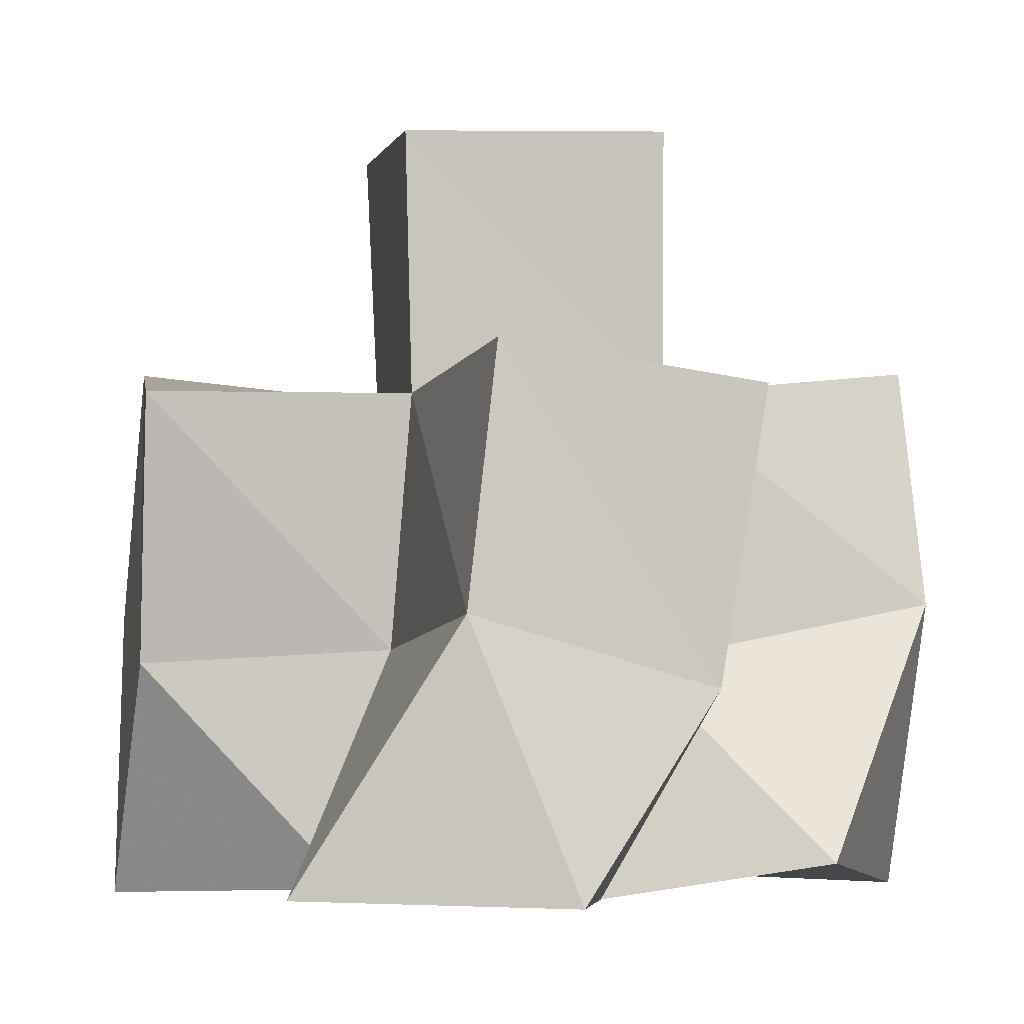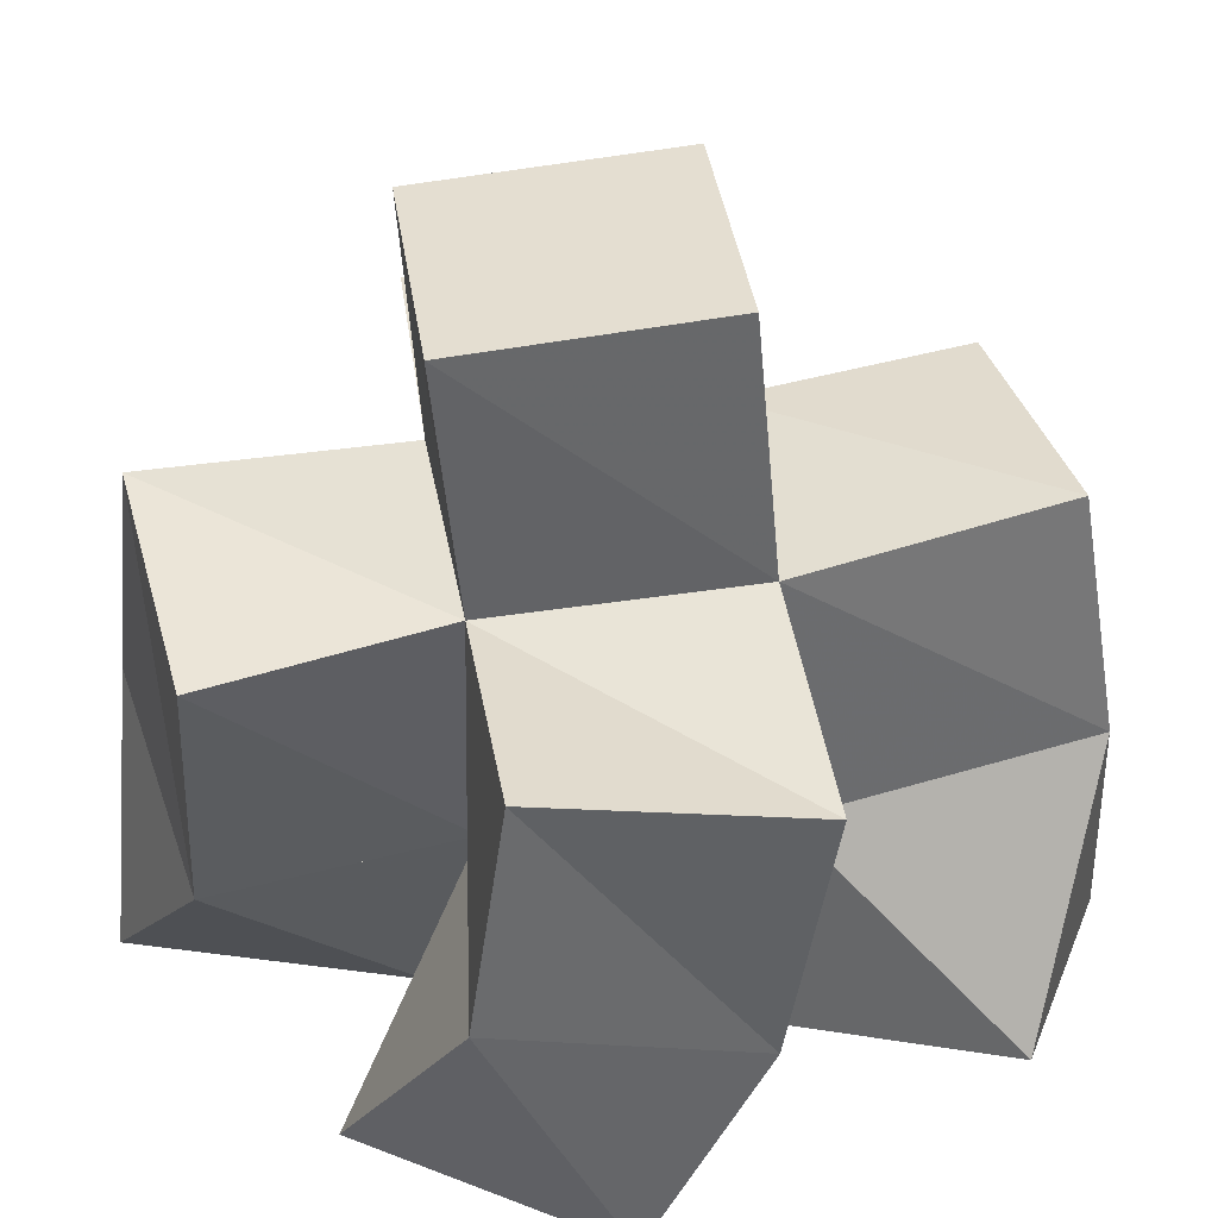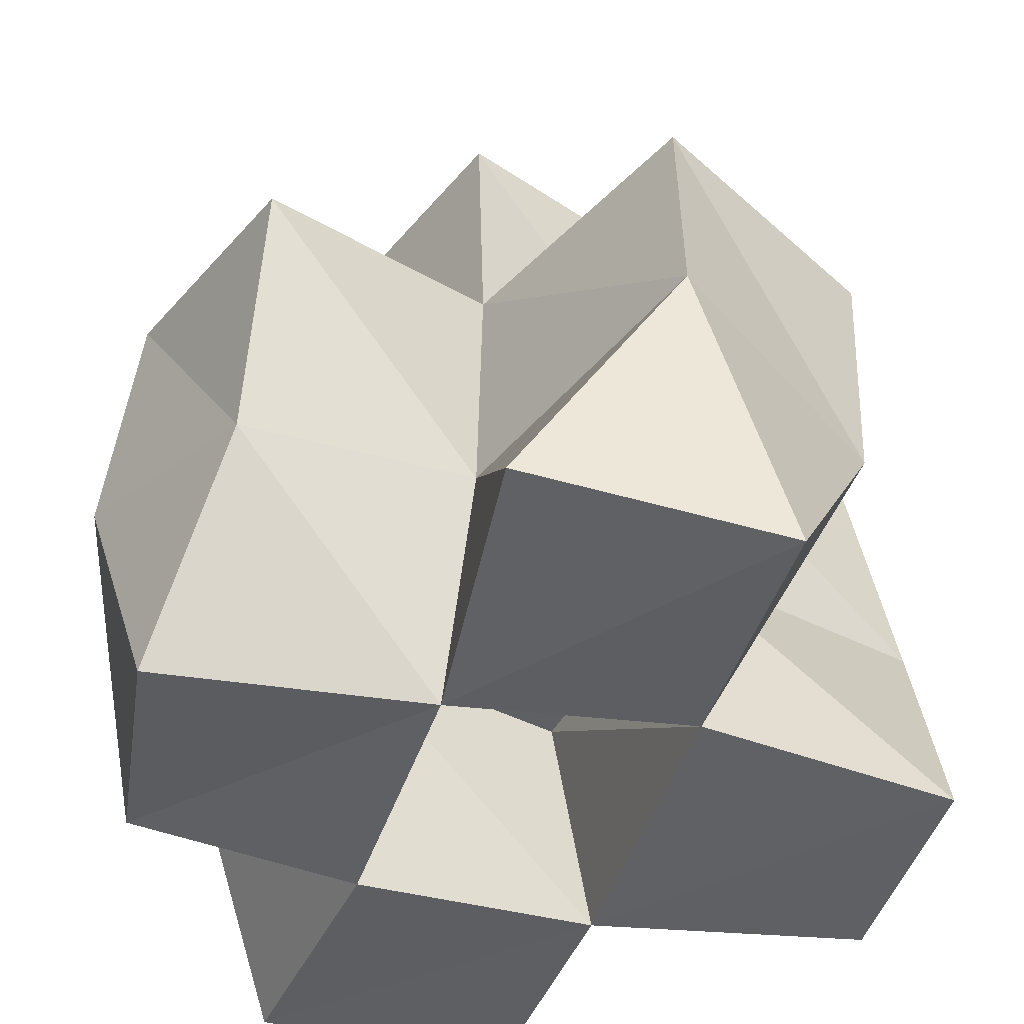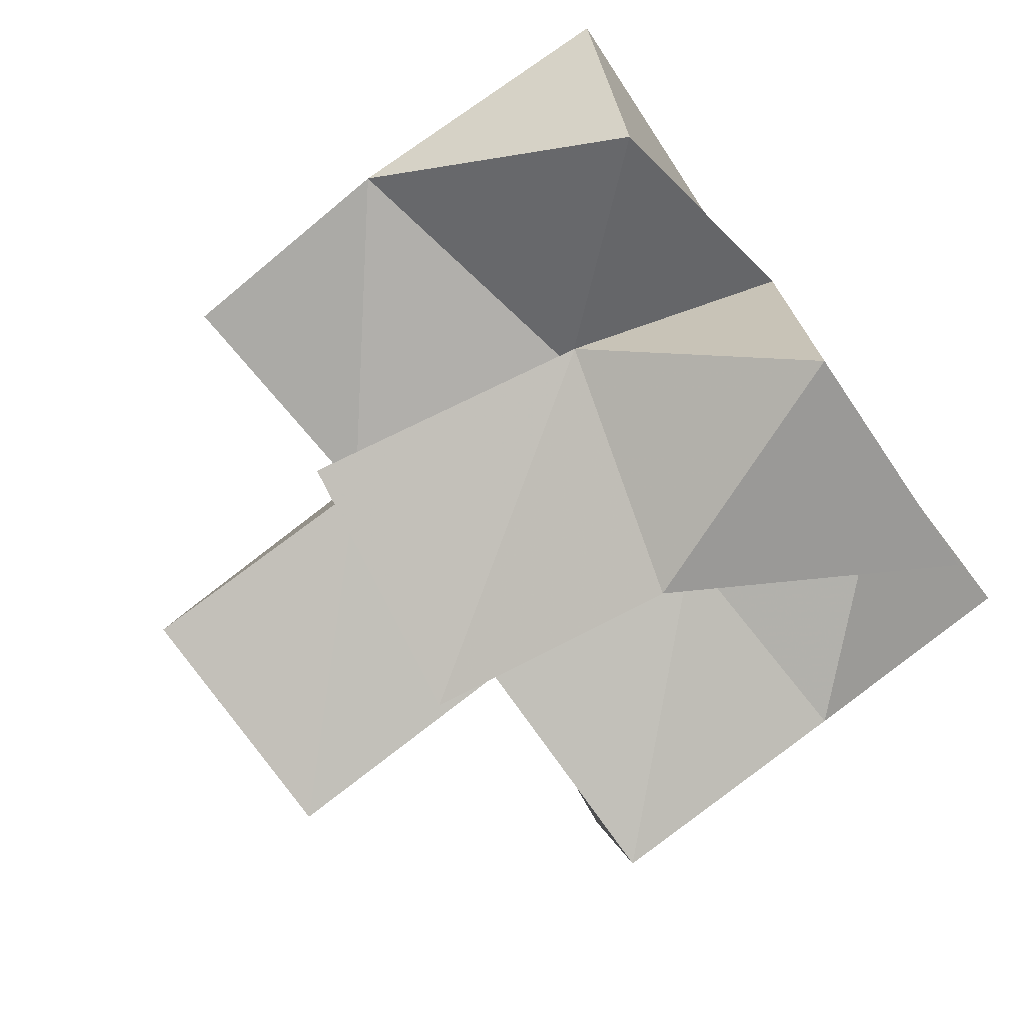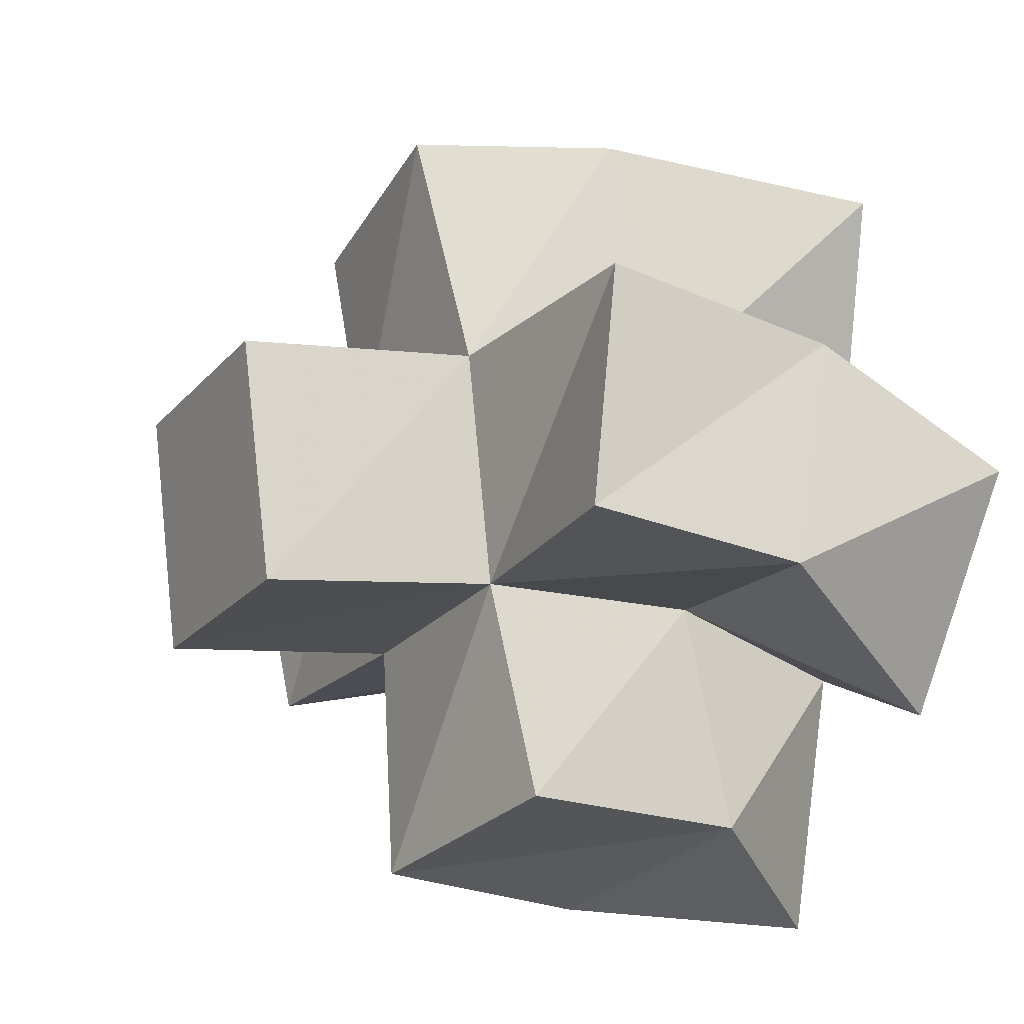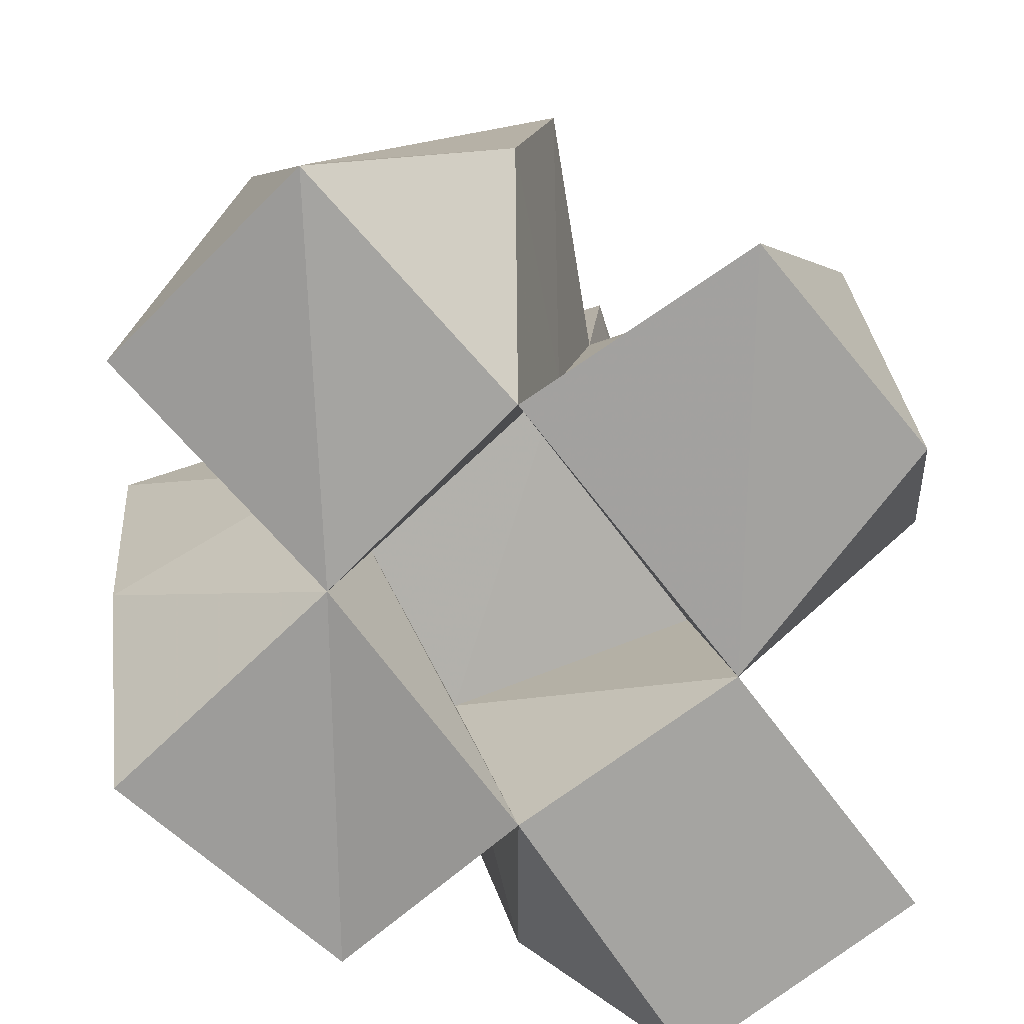
<metadata>
{"format":"obj","ext":"obj","renderer":"f3d","projection":"perspective","resolution":1024,"background":"white","views":[{"elev":-4.4,"azim":174.8,"up":"+Y"},{"elev":40.3,"azim":-92.2,"up":"+Y"},{"elev":-42.0,"azim":-31.7,"up":"+Y"},{"elev":-78.8,"azim":-54.5,"up":"+Z"},{"elev":-13.9,"azim":-120.8,"up":"+Z"},{"elev":-73.6,"azim":24.0,"up":"+Y"}]}
</metadata>
<code>
v 0.5528 0.1032 0.1093
v 0.5232 0.1511 0.1015
v 0.5405 0.1019 0.1624
v 0.5332 0.1466 0.1605
v 0.5039 0.1023 0.0979
v 0.478 0.1388 0.1158
v 0.4945 0.1003 0.153
v 0.4859 0.1443 0.1634
v 0.5856 0.1 0.1878
v 0.5799 0.144 0.162
v 0.5733 0.1011 0.2316
v 0.5855 0.1536 0.2092
v 0.525 0.1047 0.2219
v 0.5294 0.1499 0.2127
v 0.4816 0.1026 0.2054
v 0.4827 0.1492 0.2147
v 0.453 0.1074 0.1388
v 0.4303 0.1555 0.1618
v 0.4322 0.1011 0.1881
v 0.4363 0.1431 0.2103
v 0.5089 0.1013 0.2744
v 0.5397 0.1481 0.256
v 0.4634 0.1093 0.2565
v 0.4921 0.1584 0.2696
v 0.5176 0.1986 0.1066
v 0.5296 0.1947 0.156
v 0.4688 0.1926 0.1181
v 0.4811 0.1959 0.1626
v 0.5789 0.194 0.1513
v 0.5816 0.203 0.2008
v 0.534 0.1987 0.2057
v 0.4853 0.1987 0.212
v 0.4337 0.2009 0.1683
v 0.4357 0.1944 0.2182
v 0.546 0.2005 0.251
v 0.4965 0.2056 0.2621
v 0.5311 0.244 0.1527
v 0.5365 0.2475 0.2024
v 0.4813 0.2459 0.158
v 0.4867 0.2495 0.2074
f 1 2 4
f 3 1 4
f 2 6 8
f 4 2 8
f 6 5 7
f 8 6 7
f 5 1 3
f 7 5 3
f 8 7 3
f 4 8 3
f 2 1 5
f 6 2 5
f 9 10 12
f 11 9 12
f 10 4 14
f 12 10 14
f 4 3 13
f 14 4 13
f 3 9 11
f 13 3 11
f 14 13 11
f 12 14 11
f 10 9 3
f 4 10 3
f 7 8 16
f 15 7 16
f 8 18 20
f 16 8 20
f 18 17 19
f 20 18 19
f 17 7 15
f 19 17 15
f 20 19 15
f 16 20 15
f 8 7 17
f 18 8 17
f 13 14 22
f 21 13 22
f 14 16 24
f 22 14 24
f 16 15 23
f 24 16 23
f 15 13 21
f 23 15 21
f 24 23 21
f 22 24 21
f 14 13 15
f 16 14 15
f 2 25 26
f 4 2 26
f 25 27 28
f 26 25 28
f 27 6 8
f 28 27 8
f 6 2 4
f 8 6 4
f 28 8 4
f 26 28 4
f 25 2 6
f 27 25 6
f 10 29 30
f 12 10 30
f 29 26 31
f 30 29 31
f 26 4 14
f 31 26 14
f 4 10 12
f 14 4 12
f 31 14 12
f 30 31 12
f 29 10 4
f 26 29 4
f 8 28 32
f 16 8 32
f 28 33 34
f 32 28 34
f 33 18 20
f 34 33 20
f 18 8 16
f 20 18 16
f 34 20 16
f 32 34 16
f 28 8 18
f 33 28 18
f 14 31 35
f 22 14 35
f 31 32 36
f 35 31 36
f 32 16 24
f 36 32 24
f 16 14 22
f 24 16 22
f 36 24 22
f 35 36 22
f 31 14 16
f 32 31 16
f 4 26 31
f 14 4 31
f 26 28 32
f 31 26 32
f 28 8 16
f 32 28 16
f 8 4 14
f 16 8 14
f 32 16 14
f 31 32 14
f 26 4 8
f 28 26 8
f 26 37 38
f 31 26 38
f 37 39 40
f 38 37 40
f 39 28 32
f 40 39 32
f 28 26 31
f 32 28 31
f 40 32 31
f 38 40 31
f 37 26 28
f 39 37 28

</code>
